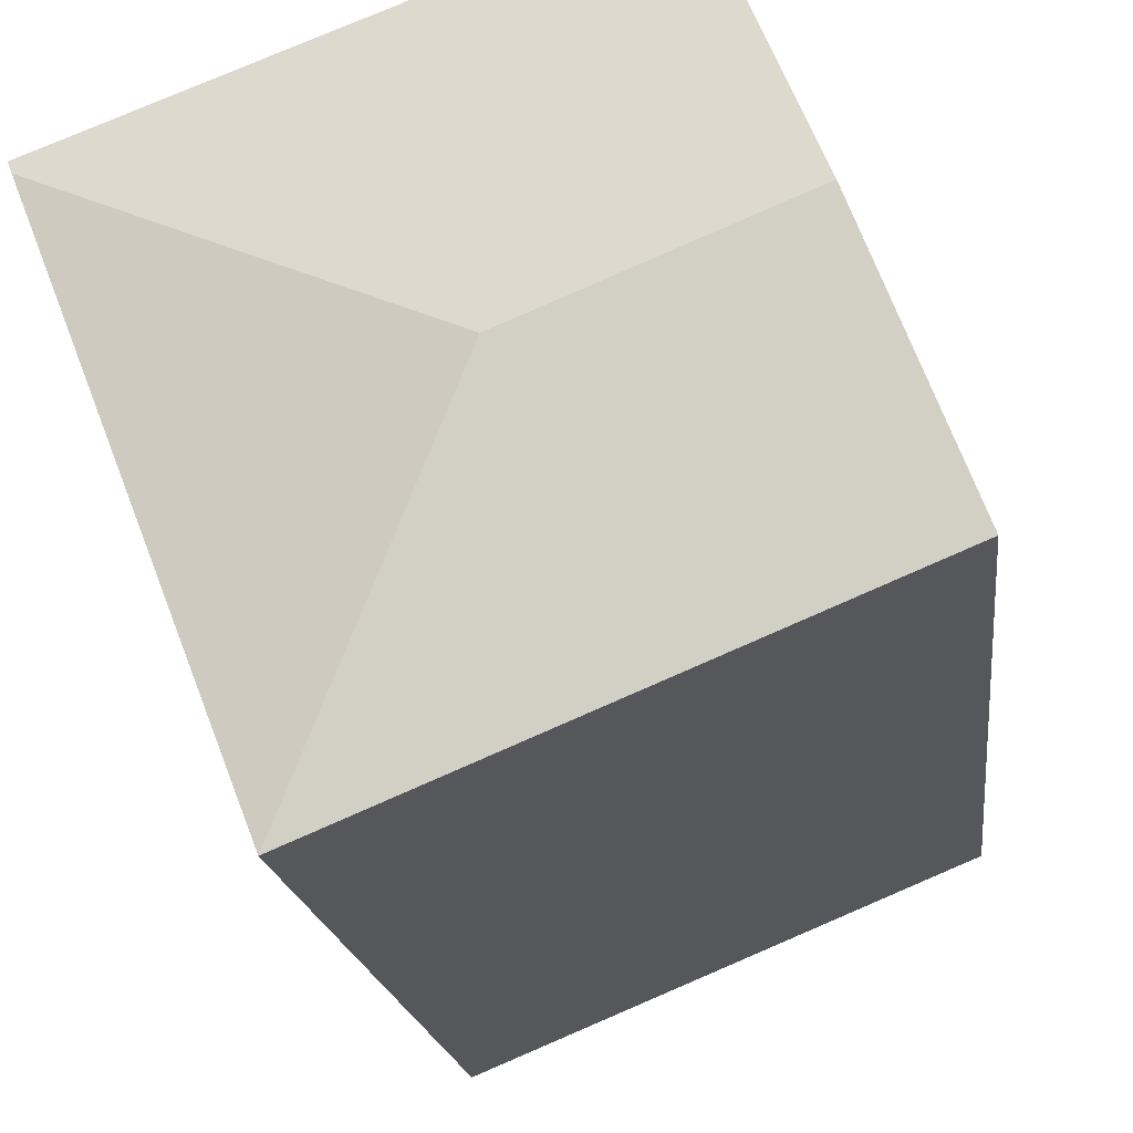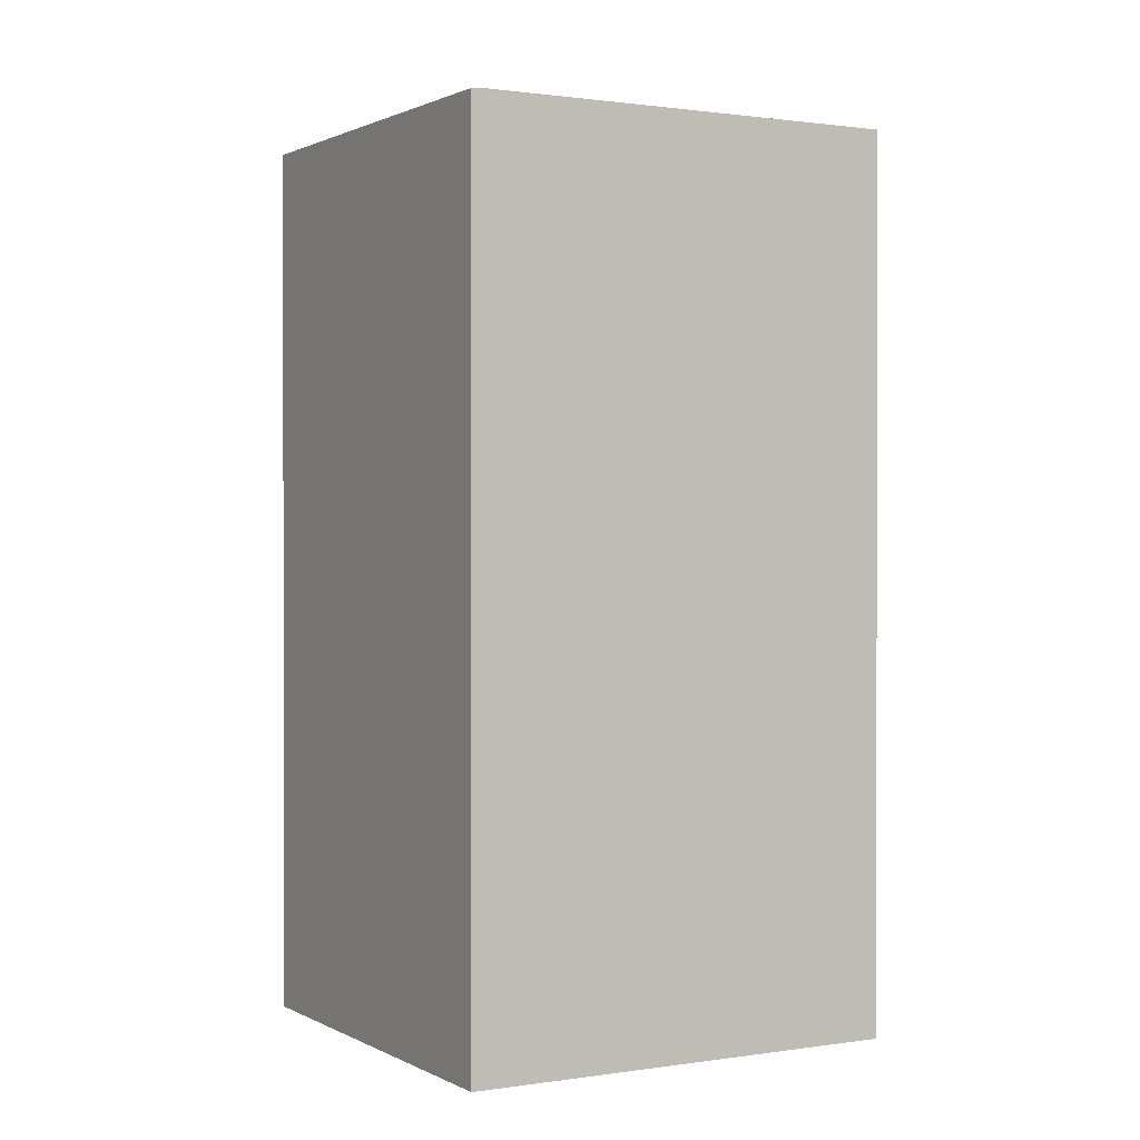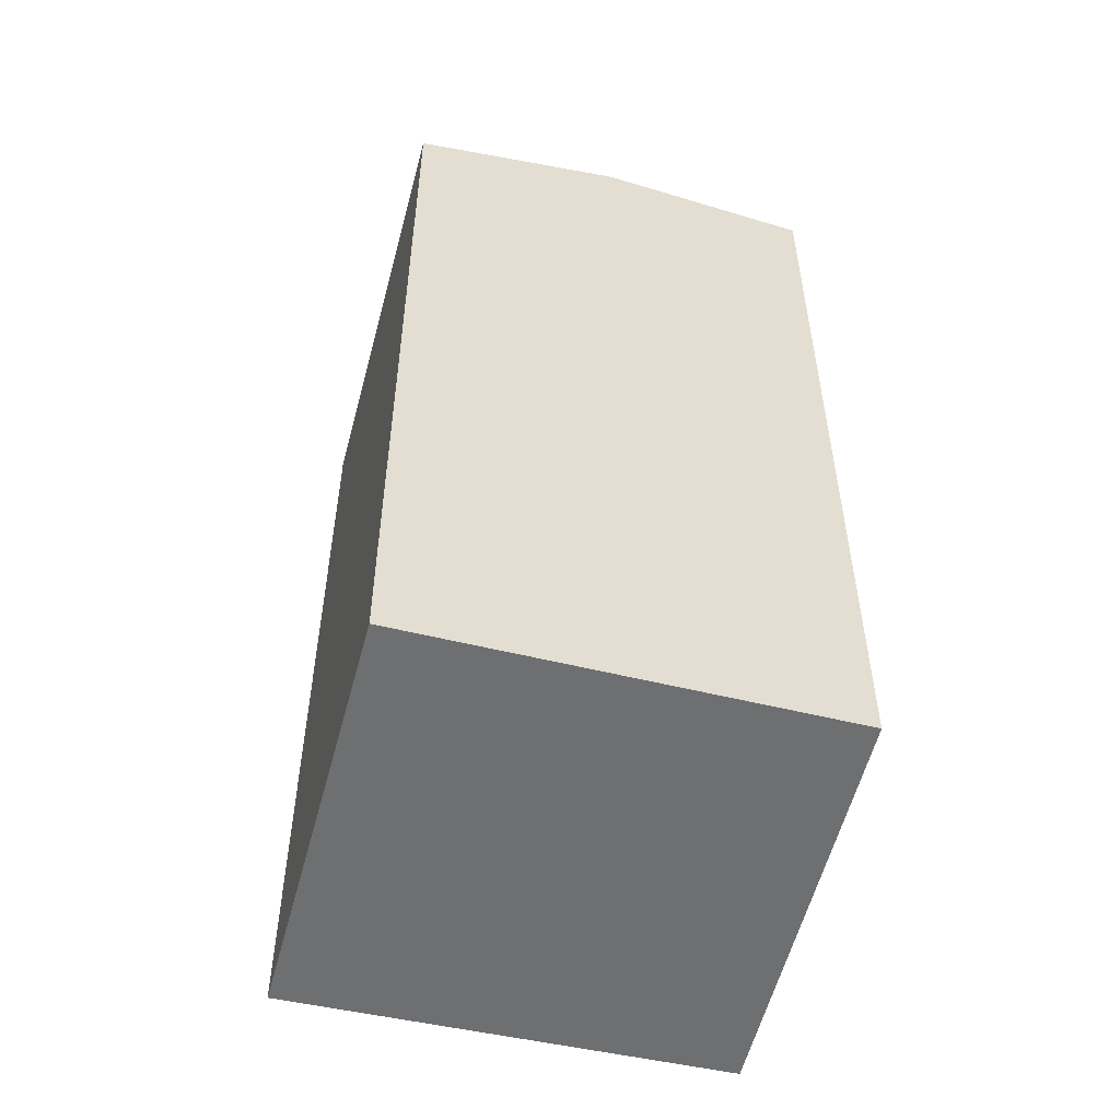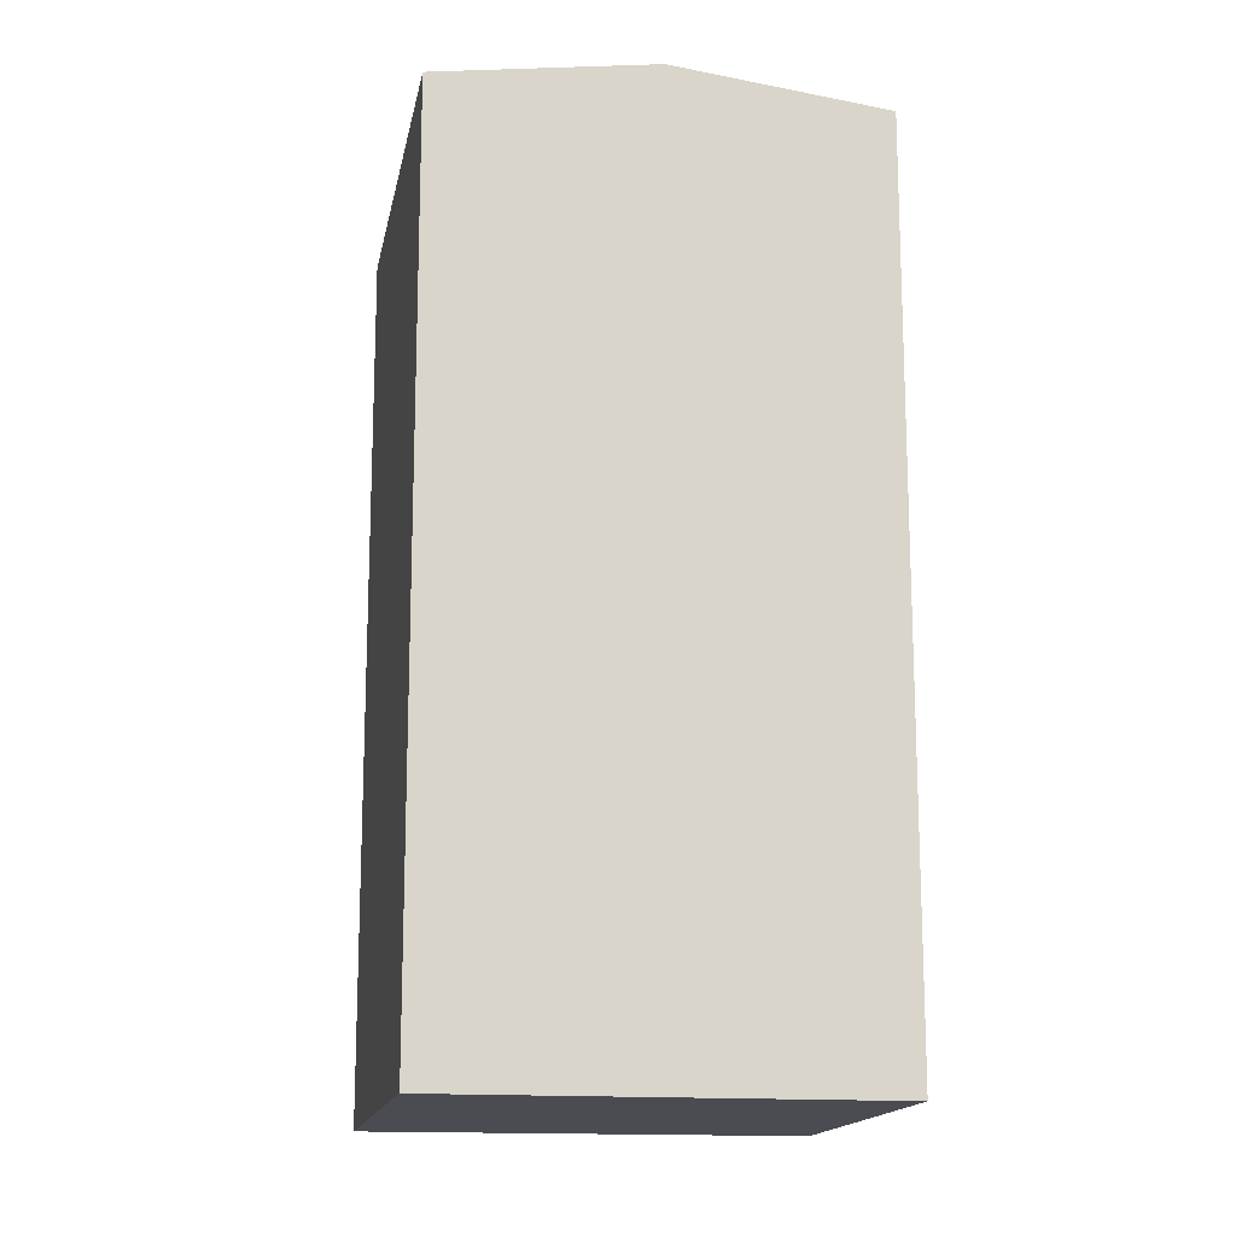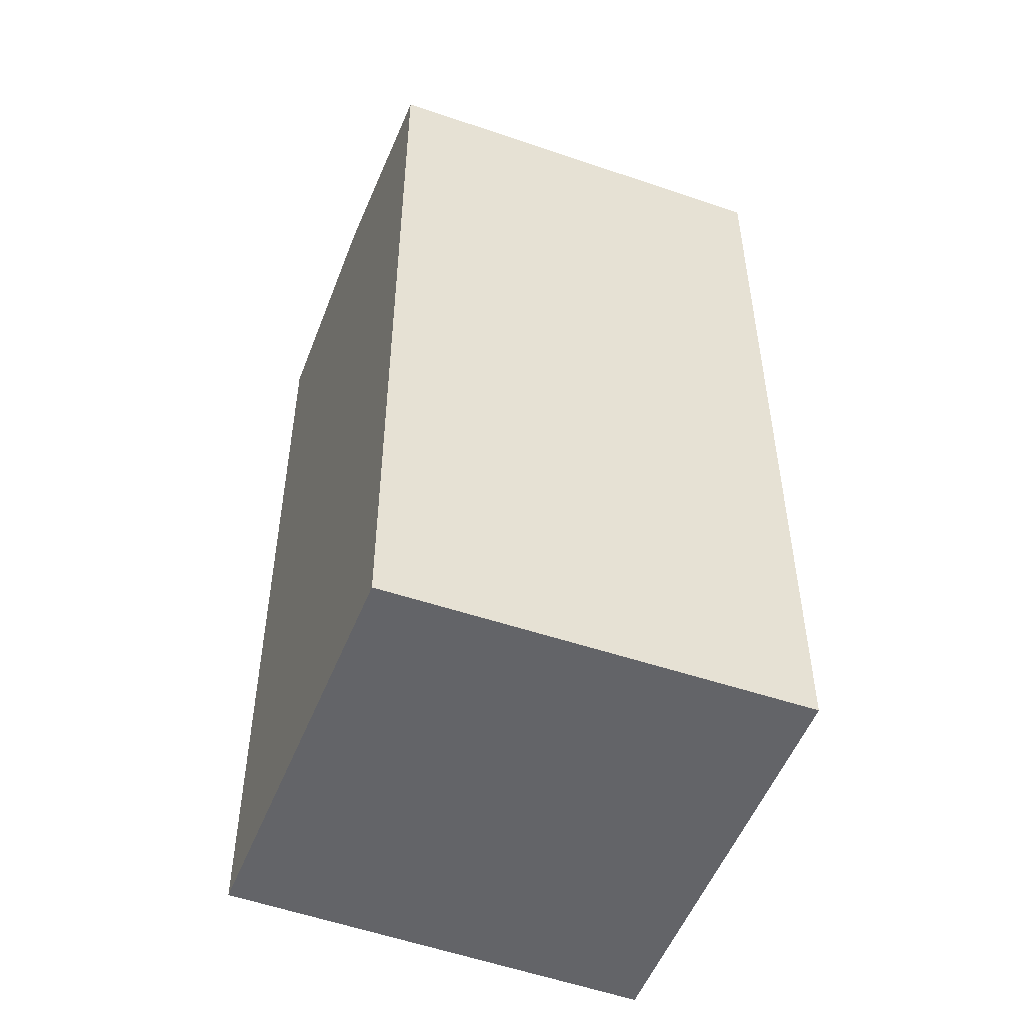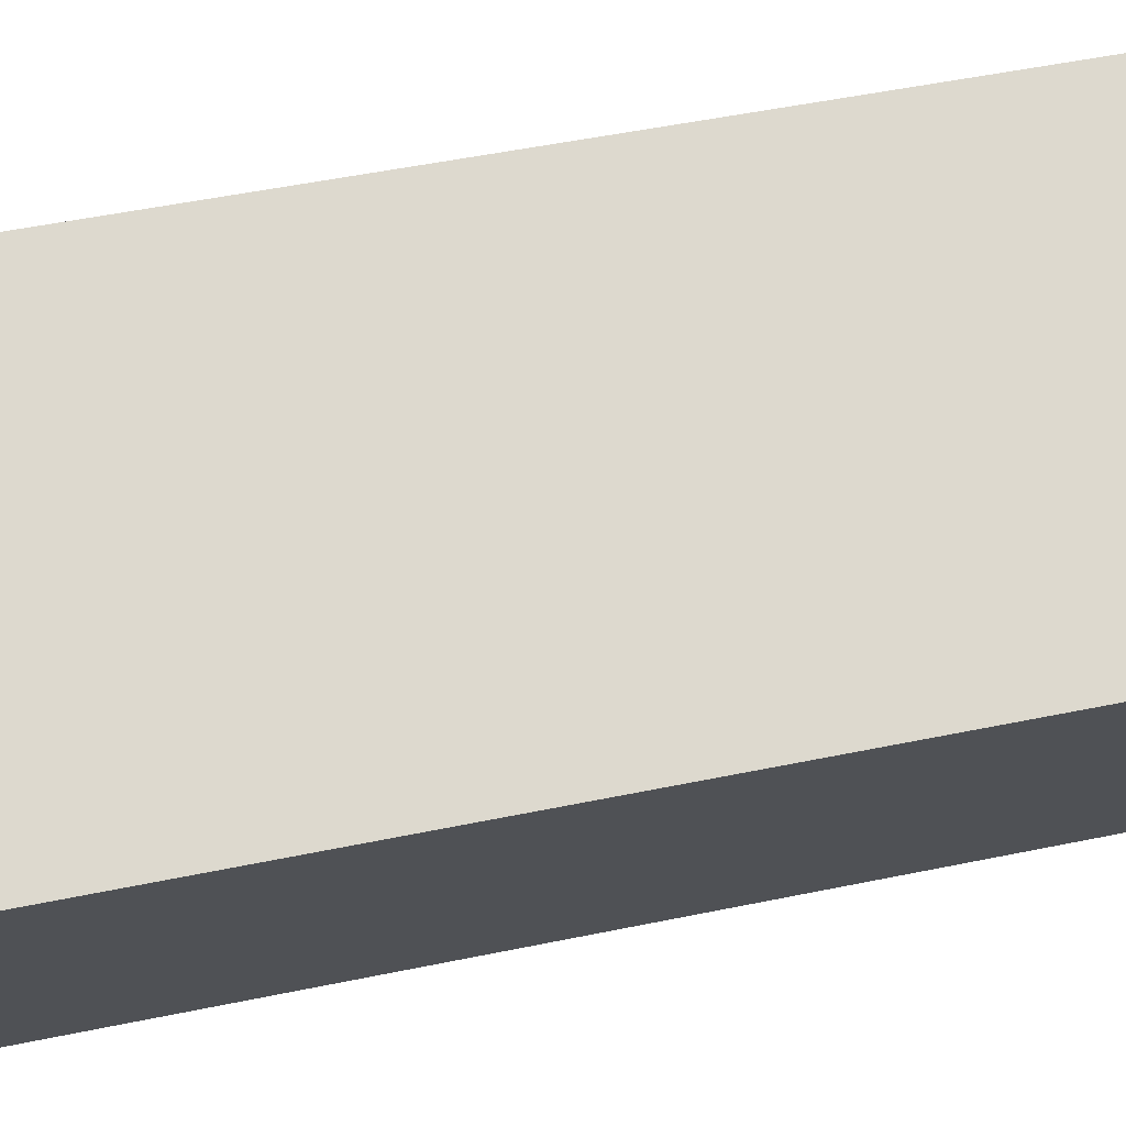
<metadata>
{"format":"obj","ext":"obj","renderer":"f3d","projection":"perspective","resolution":1024,"background":"white","views":[{"elev":-16.2,"azim":-174.0,"up":"+Z"},{"elev":0.9,"azim":81.5,"up":"+Y"},{"elev":-54.5,"azim":-82.2,"up":"+Y"},{"elev":-15.4,"azim":-77.8,"up":"+Y"},{"elev":-51.3,"azim":0.8,"up":"+Y"},{"elev":51.9,"azim":77.4,"up":"+Z"}]}
</metadata>
<code>
v  4.8 7.586 2.029
v  1.406 7.59 3.414
v  4.826 7.576 2.098
v  2.416 7.825 1.008
v  0.709 7.825 1.72
v  3.468 7.586 -1.448
v  0 7.586 4.645e-16
v  0 0 0
v  1.406 -2.09e-16 3.414
v  0.709 -1.053e-16 1.72
v  4.826 -1.285e-16 2.098
v  3.468 8.866e-17 -1.448
v  4.8 -1.242e-16 2.029
g defaultobject
f 1 2 3
f 2 1 4
f 2 4 5
f 4 1 6
f 7 4 6
f 4 7 5
f 8 5 7
f 5 8 2
f 2 8 9
f 9 8 10
f 9 3 2
f 3 9 11
f 3 6 1
f 6 3 11
f 6 11 12
f 12 11 13
f 12 7 6
f 7 12 8
f 10 11 9
f 11 10 8
f 11 8 12
f 11 12 13

</code>
